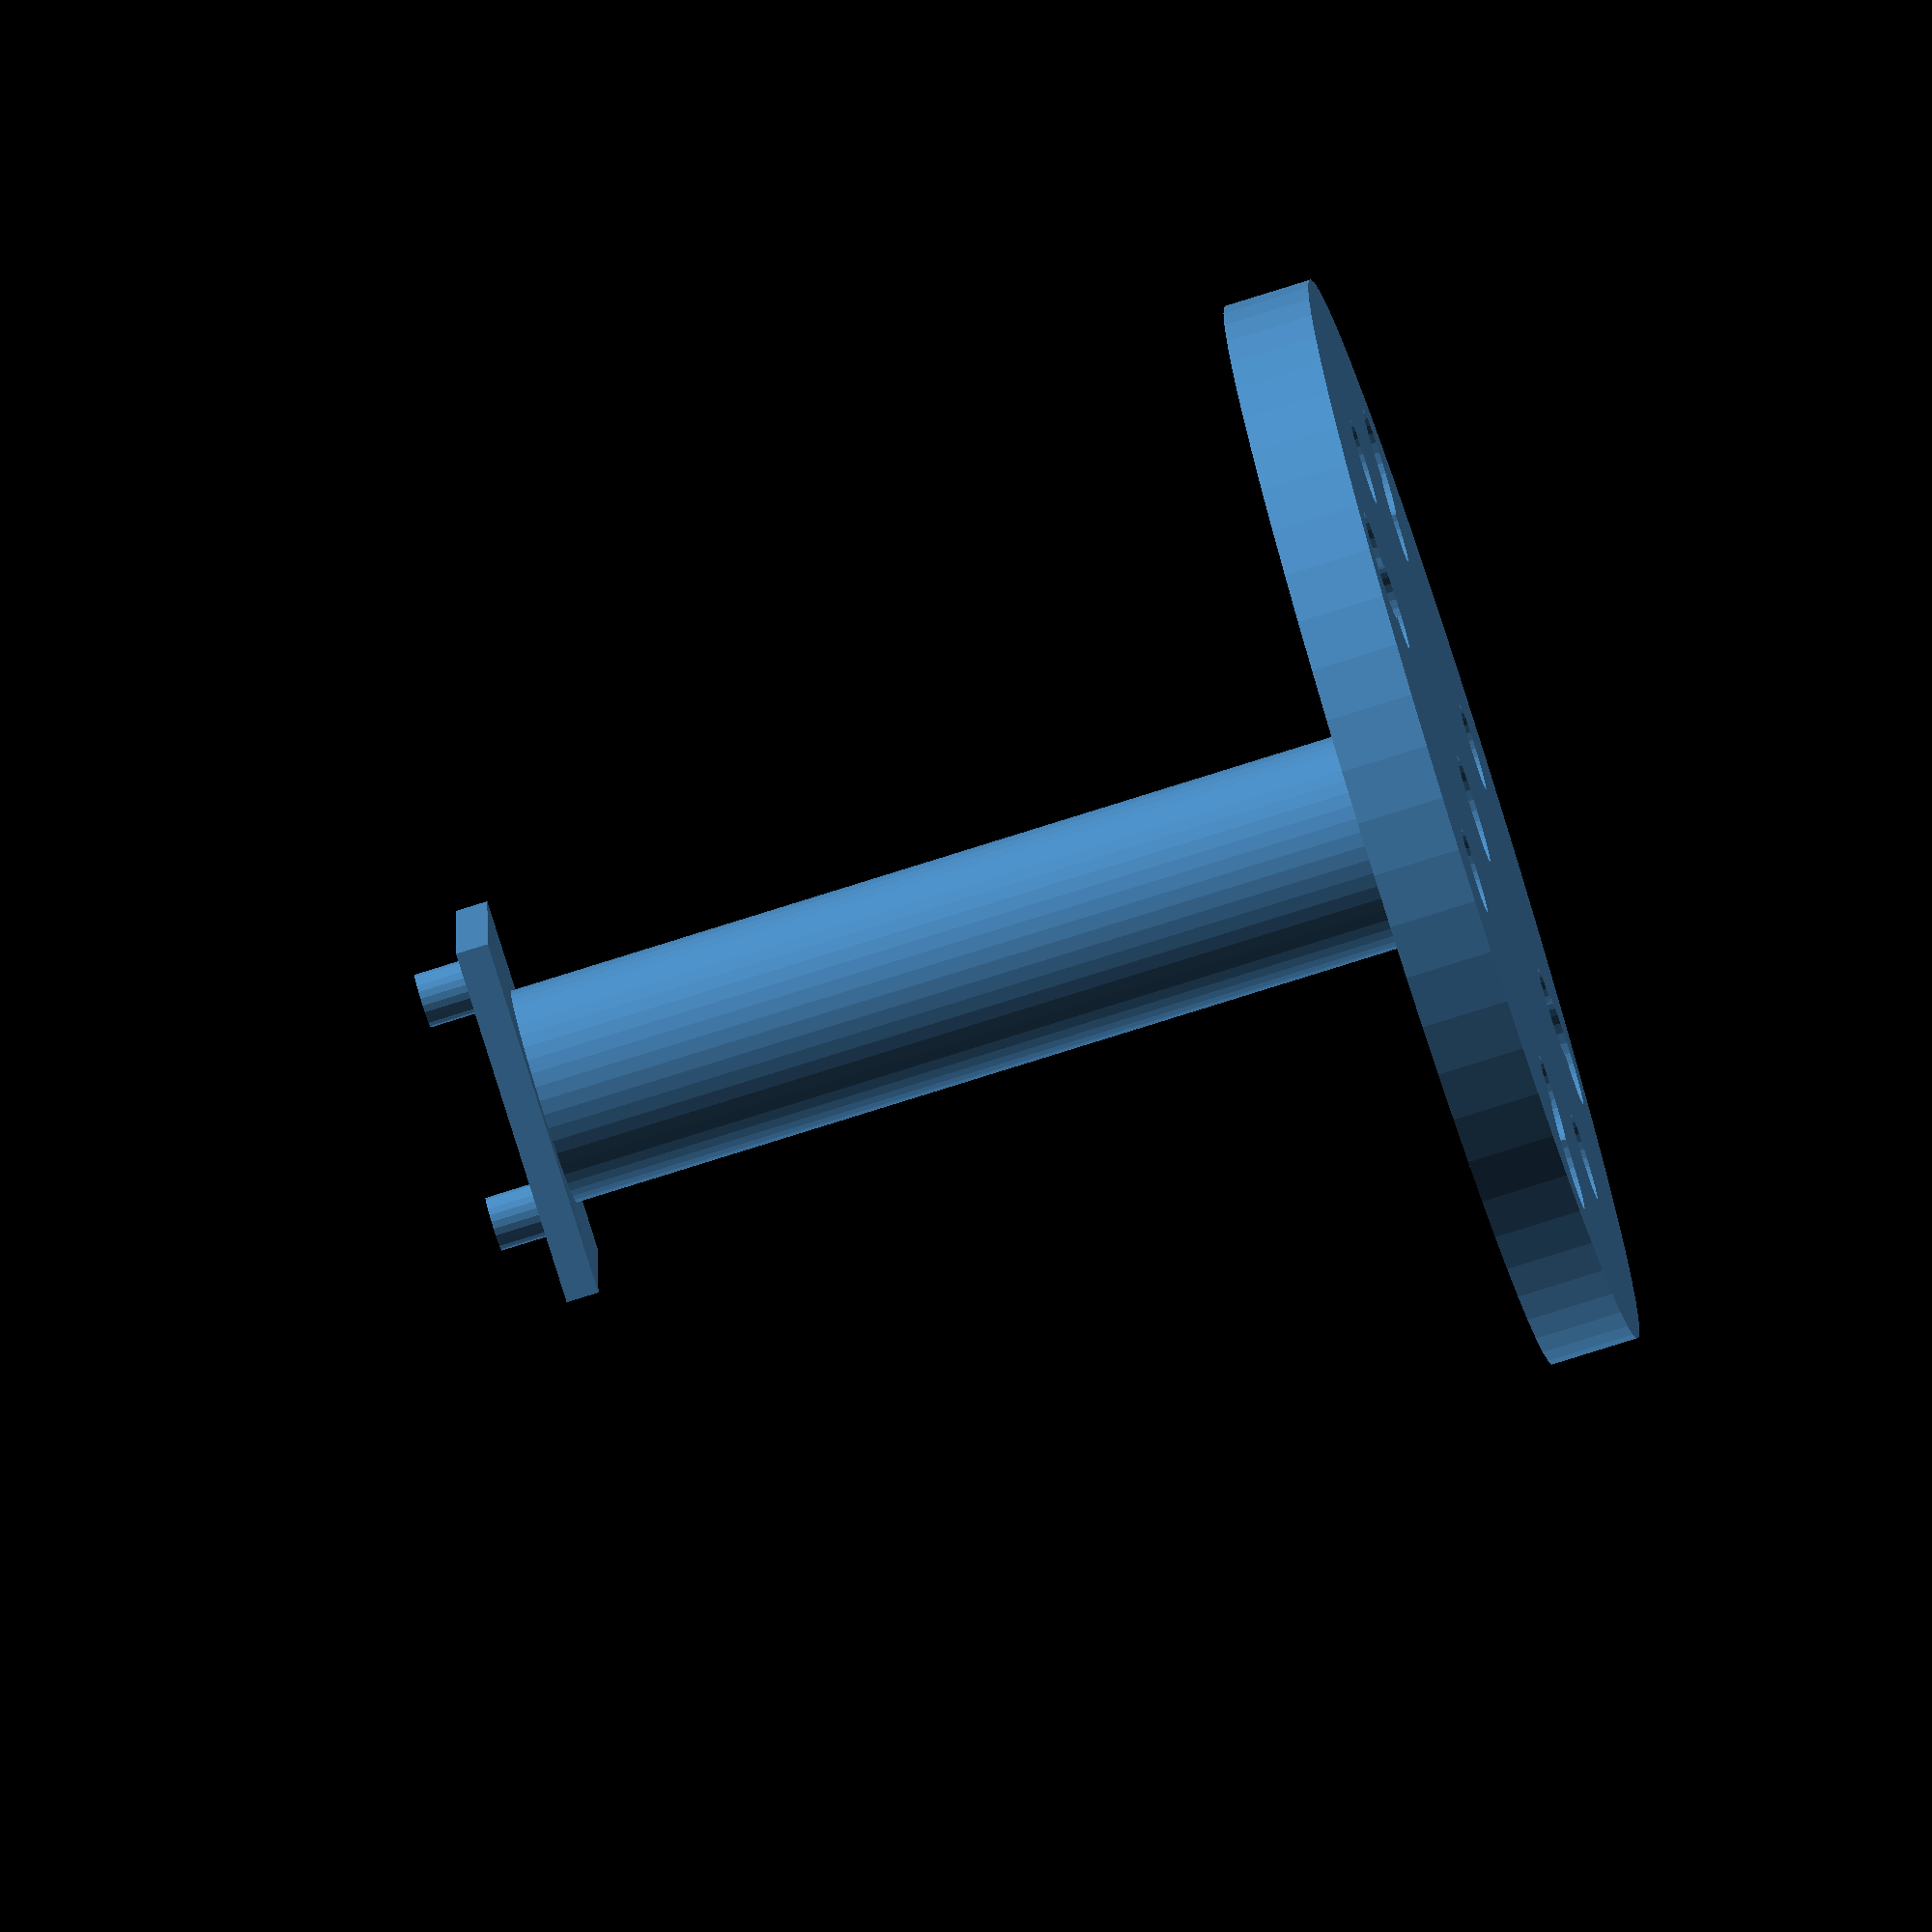
<openscad>
/**
 * Desktop Mount for Parametric Spherical Microphone Array
 *
 * Mounts the ambisonic microphone array to a desktop surface via the IMU base plate.
 * Features:
 * - Stable circular base with weight for stability
 * - Vertical post with mounting plate
 * - Attaches to IMU mount holes (matching icm20948_mount dimensions)
 * - Cable routing channel through post
 * - Optional tilt adjustment
 */

// ========================================
// CONFIGURABLE PARAMETERS
// ========================================

// Base parameters
base_diameter = 100;        // Desktop base diameter (mm)
base_thickness = 8;         // Base thickness for stability (mm)
base_chamfer = 2;           // Edge chamfer for aesthetics (mm)

// Post parameters
post_height = 80;           // Height of vertical post (mm)
post_diameter = 20;         // Diameter of support post (mm)
cable_channel_diameter = 10; // Internal cable routing channel (mm)

// Mounting plate parameters (must match IMU mount from parametric_frame_v2.scad)
icm_board_length = 25.4;
icm_board_width = 15.24;
icm_hole_inset = 2.0;
icm_hole_diameter = 2.5;    // Mounting hole diameter
mount_screw_diameter = 2.2; // Clearance for M2 screws
mount_plate_width = icm_board_length + 8;  // Match IMU base plate
mount_plate_length = icm_board_width + 8;  // Match IMU base plate
mount_plate_thickness = 3;

// Standoff parameters
standoff_height = 5;        // Height above mounting plate for array clearance
standoff_diameter = 5;      // Diameter of mounting standoffs

// Cable management
cable_exit_width = 12;      // Width of cable exit notch in base
cable_exit_depth = 4;       // Depth of cable exit notch

// Non-slip pads (recesses for rubber feet)
pad_diameter = 10;
pad_depth = 2;
pad_count = 4;

// ========================================
// MODULES
// ========================================

module desktop_base() {
    difference() {
        // Main base cylinder with chamfer
        hull() {
            cylinder(h=base_thickness, d=base_diameter, center=false, $fn=64);
            translate([0, 0, base_chamfer]) {
                cylinder(h=base_thickness - base_chamfer, d=base_diameter - 2*base_chamfer, center=false, $fn=64);
            }
        }

        // Cable channel through base (continues from post)
        translate([0, 0, -0.1]) {
            cylinder(h=base_thickness + 0.2, d=cable_channel_diameter, center=false, $fn=32);
        }

        // Cable exit notch - extends from edge to center cable channel
        translate([0, -base_diameter/4, base_thickness - cable_exit_depth]) {
            cube([cable_exit_width, base_diameter/2 + 1, cable_exit_depth + 1], center=true);
        }

        // Non-slip pad recesses (bottom)
        for (angle = [45:90:315]) {
            rotate([0, 0, angle]) {
                translate([base_diameter/2 - pad_diameter, 0, -0.1]) {
                    cylinder(h=pad_depth + 0.1, d=pad_diameter, center=false, $fn=32);
                }
            }
        }

        // Weight reduction pockets (optional - can be filled with washers for extra weight)
        for (angle = [0:45:315]) {
            rotate([0, 0, angle]) {
                translate([base_diameter/3, 0, -0.1]) {
                    cylinder(h=base_thickness - 3, d=8, center=false, $fn=32);
                }
            }
        }
    }
}

module support_post() {
    difference() {
        union() {
            // Main post
            translate([0, 0, base_thickness]) {
                cylinder(h=post_height, d=post_diameter, center=false, $fn=48);
            }

            // Chamfered transition to mounting plate using hull
            hull() {
                // Top of post
                translate([0, 0, base_thickness + post_height - 0.1]) {
                    cylinder(h=0.1, d=post_diameter, center=false, $fn=48);
                }

                // Bottom of mounting plate
                translate([0, 0, base_thickness + post_height]) {
                    translate([-mount_plate_width/2, -mount_plate_length/2, 0]) {
                        cube([mount_plate_width, mount_plate_length, 0.1]);
                    }
                }
            }
        }

        // Cable channel through post
        translate([0, 0, base_thickness - 0.1]) {
            cylinder(h=post_height + 0.2, d=cable_channel_diameter, center=false, $fn=32);
        }
    }
}

module mounting_plate() {
    // Calculate hole positions (matching IMU mount)
    hole_x = icm_board_length/2 - icm_hole_inset;
    hole_y = icm_board_width/2 - icm_hole_inset;

    translate([0, 0, base_thickness + post_height]) {
        difference() {
            union() {
                // Main mounting plate
                translate([-mount_plate_width/2, -mount_plate_length/2, 0]) {
                    cube([mount_plate_width, mount_plate_length, mount_plate_thickness]);
                }

                // Mounting standoffs (match IMU hole positions)
                translate([-hole_x, -hole_y, mount_plate_thickness]) {
                    cylinder(h=standoff_height, d=standoff_diameter, center=false, $fn=24);
                }
                translate([hole_x, -hole_y, mount_plate_thickness]) {
                    cylinder(h=standoff_height, d=standoff_diameter, center=false, $fn=24);
                }
            }

            // Mounting holes through standoffs (for M2 screws)
            translate([-hole_x, -hole_y, -0.1]) {
                cylinder(h=mount_plate_thickness + standoff_height + 0.2, d=mount_screw_diameter, center=false, $fn=16);
            }
            translate([hole_x, -hole_y, -0.1]) {
                cylinder(h=mount_plate_thickness + standoff_height + 0.2, d=mount_screw_diameter, center=false, $fn=16);
            }

            // Cable routing hole through mounting plate
            translate([0, 0, -0.1]) {
                cylinder(h=mount_plate_thickness + 0.2, d=cable_channel_diameter, center=false, $fn=32);
            }

            // Orientation marker
            translate([0, mount_plate_length/2 - 2, mount_plate_thickness - 0.3]) {
                linear_extrude(0.4) {
                    text("FRONT", size=2, halign="center", valign="center", font="Arial:style=Bold");
                }
            }
        }
    }
}

// ========================================
// ASSEMBLY
// ========================================

module desktop_mount_assembly() {
    color("SteelBlue") desktop_base();
    color("SteelBlue") support_post();
    color("SteelBlue") mounting_plate();
}

// ========================================
// RENDERING
// ========================================

// Main render
desktop_mount_assembly();

// Print instructions
echo("====================================");
echo("DESKTOP MOUNT FOR AMBISONIC ARRAY");
echo("====================================");
echo(str("Base diameter: ", base_diameter, "mm"));
echo(str("Post height: ", post_height, "mm"));
echo(str("Total height: ", base_thickness + post_height + mount_plate_thickness + standoff_height, "mm"));
echo(str("Cable channel: ", cable_channel_diameter, "mm"));
echo("");
echo("ASSEMBLY INSTRUCTIONS:");
echo("1. Print desktop mount in PETG or ABS for strength");
echo("2. Optional: Add rubber feet in pad recesses for grip");
echo("3. Optional: Add washers in weight reduction pockets");
echo("4. Attach microphone array using 2× M2×10mm screws");
echo("5. Route USB cable through center channel");
echo("6. Ensure 'FRONT' marking aligns with array orientation");
echo("====================================");

</openscad>
<views>
elev=260.8 azim=0.4 roll=72.6 proj=o view=solid
</views>
